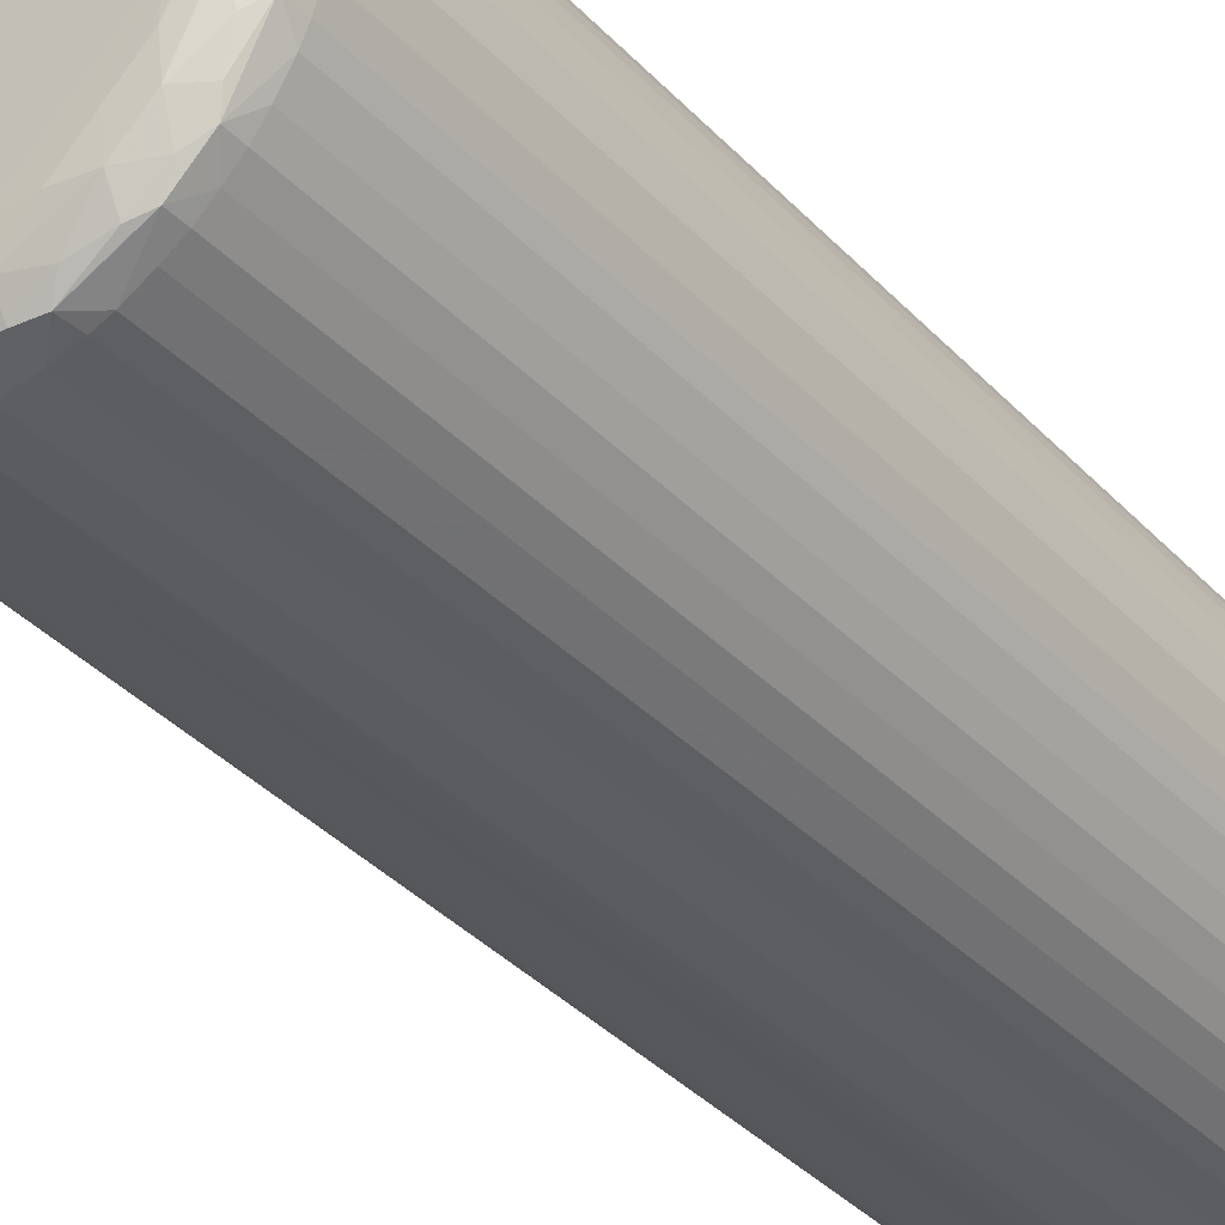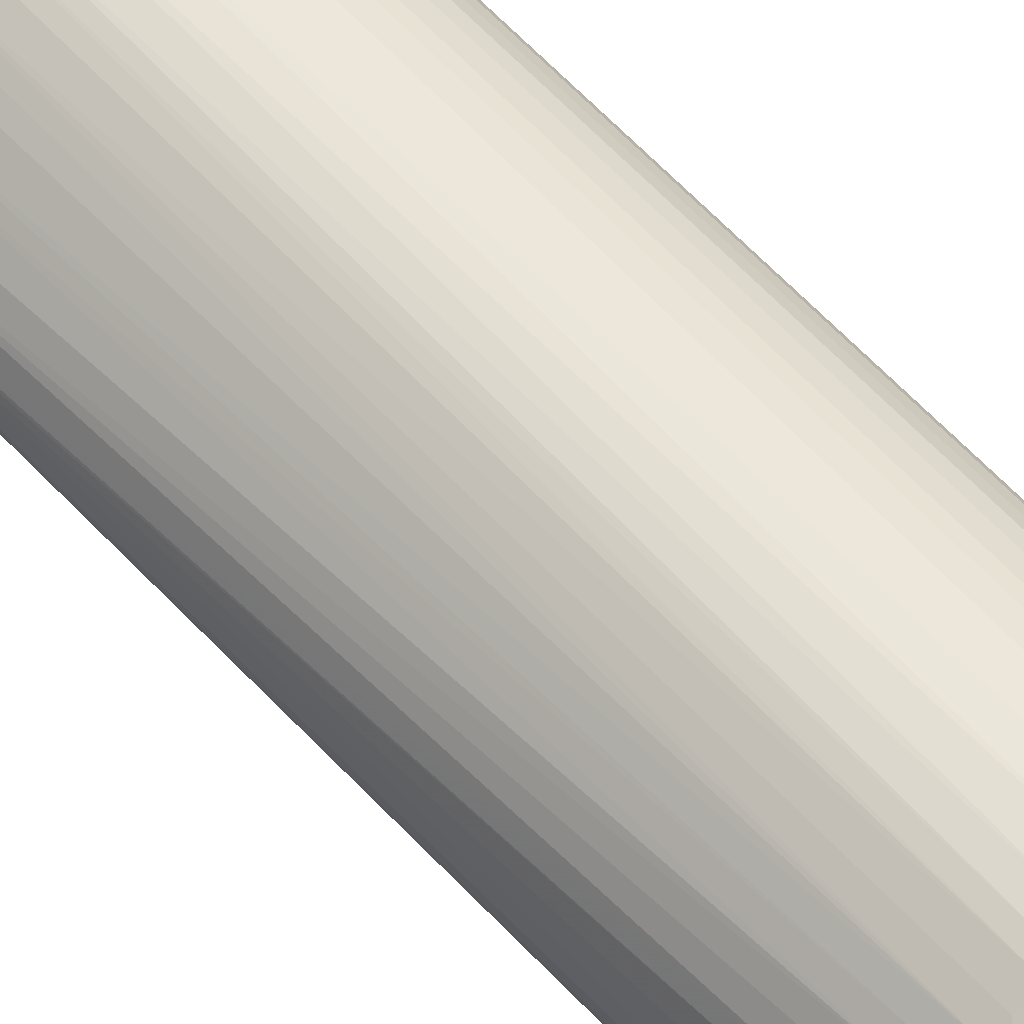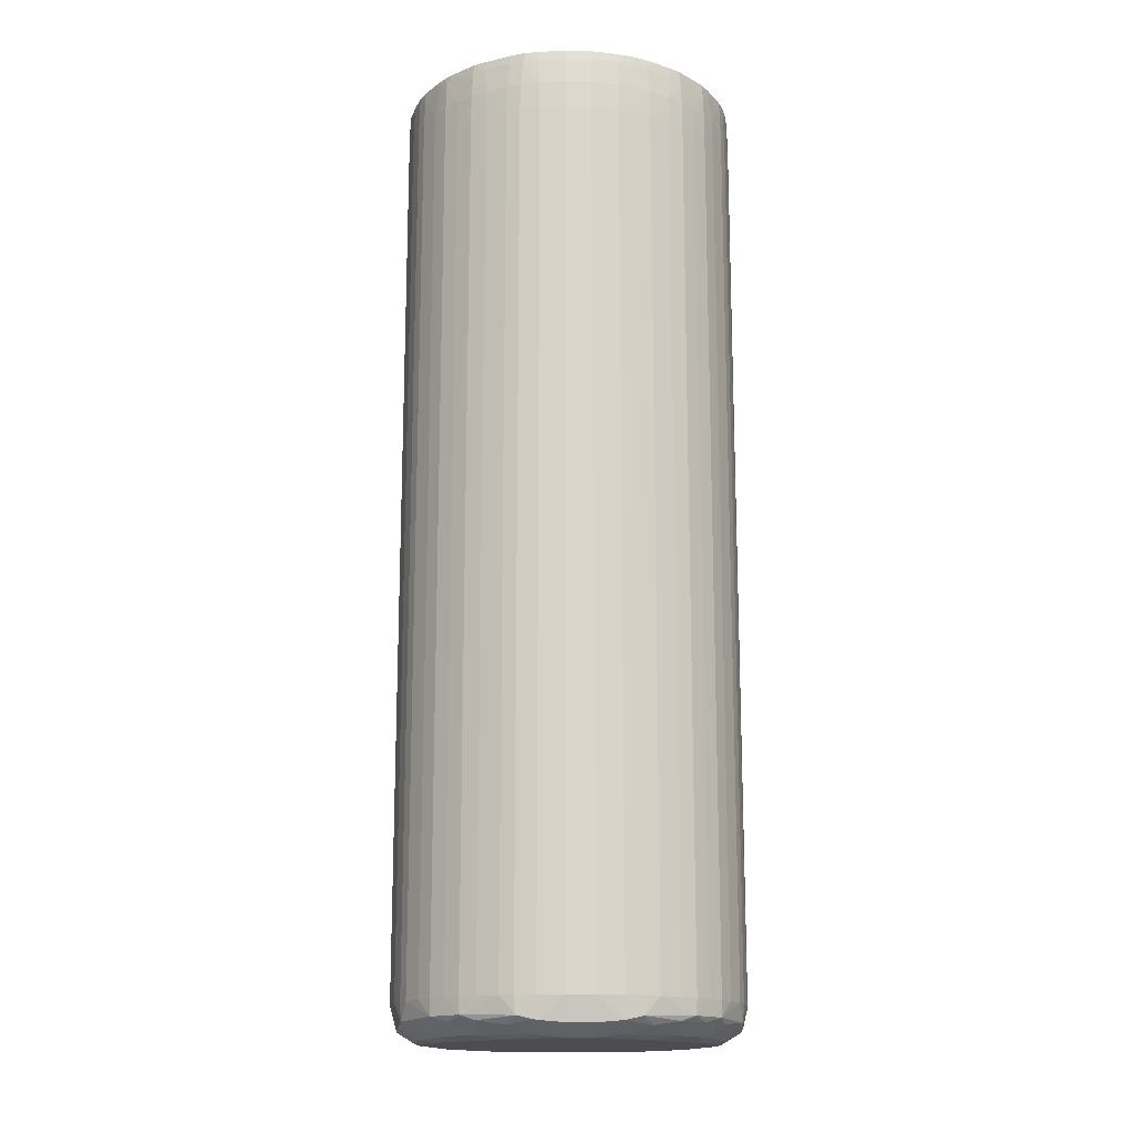
<metadata>
{"format":"obj","ext":"obj","renderer":"f3d","projection":"perspective","resolution":1024,"background":"white","views":[{"elev":-34.6,"azim":36.2,"up":"+Z"},{"elev":54.8,"azim":-39.0,"up":"+Z"},{"elev":-15.8,"azim":86.4,"up":"+Y"}]}
</metadata>
<code>
v -0.5802 0.1839 0.1613
v -0.5802 0.1839 0.1937
v -0.5731 0.1797 0.1692
v -0.5731 0.1797 0.1858
v -0.5774 0.07207 0.1851
v -0.5774 0.07207 0.1699
v -0.5774 0.07205 0.1729
v -0.5774 0.07205 0.1821
v -0.5774 0.07253 0.1881
v -0.5774 0.07253 0.1669
v -0.5729 0.1839 0.1844
v -0.6141 0.1839 0.1846
v -0.5977 0.07425 0.159
v -0.5977 0.07425 0.196
v -0.5851 0.1839 0.1588
v -0.5726 0.1827 0.184
v -0.5726 0.1827 0.171
v -0.5725 0.1797 0.1843
v -0.5725 0.1797 0.1707
v -0.6045 0.07382 0.191
v -0.6045 0.07382 0.164
v -0.5842 0.1797 0.1961
v -0.5787 0.1797 0.1929
v -0.5787 0.1797 0.1621
v -0.5733 0.1839 0.1853
v -0.5733 0.1839 0.1697
v -0.575 0.1839 0.1668
v -0.575 0.1839 0.1882
v -0.6174 0.1839 0.1764
v -0.5956 0.1839 0.197
v -0.5956 0.1839 0.158
v -0.5956 0.07377 0.1962
v -0.5956 0.07377 0.1587
v -0.5956 0.07205 0.1912
v -0.5956 0.07205 0.1638
v -0.5956 0.07241 0.1942
v -0.5956 0.07241 0.1608
v -0.5956 0.0763 0.1582
v -0.5956 0.0763 0.1967
v -0.6 0.1839 0.1957
v -0.5787 0.1822 0.1622
v -0.5787 0.1822 0.1928
v -0.6101 0.07352 0.179
v -0.6101 0.07352 0.176
v -0.5804 0.07388 0.1616
v -0.5804 0.07388 0.1934
v -0.5804 0.1766 0.1941
v -0.5804 0.1766 0.1609
v -0.5804 0.07205 0.1851
v -0.5804 0.07205 0.1699
v -0.5804 0.1797 0.1941
v -0.5804 0.1797 0.1609
v -0.5804 0.07253 0.1912
v -0.5804 0.07253 0.1638
v -0.5804 0.07206 0.1881
v -0.5804 0.07206 0.1669
v -0.5804 0.0763 0.1941
v -0.5804 0.0763 0.1609
v -0.5759 0.1839 0.1654
v -0.5749 0.1829 0.1884
v -0.5749 0.1829 0.1666
v -0.5718 0.1839 0.179
v -0.5718 0.1839 0.176
v -0.6172 0.1839 0.179
v -0.6172 0.1839 0.176
v -0.5829 0.1839 0.1953
v -0.5829 0.1839 0.1597
v -0.5995 0.0763 0.1595
v -0.5745 0.1797 0.1881
v -0.5745 0.1797 0.1669
v -0.5756 0.1766 0.1651
v -0.5756 0.1766 0.1899
v -0.5756 0.0763 0.1651
v -0.5756 0.0763 0.1899
v -0.6044 0.1839 0.1935
v -0.6044 0.1839 0.1615
v -0.5718 0.1766 0.1729
v -0.5718 0.1766 0.1821
v -0.5718 0.0763 0.1729
v -0.5718 0.0763 0.1821
v -0.6078 0.0724 0.1729
v -0.6078 0.0724 0.1821
v -0.6078 0.07217 0.179
v -0.6078 0.07217 0.176
v -0.5937 0.1839 0.1578
v -0.5926 0.1839 0.1973
v -0.5926 0.1839 0.1577
v -0.5926 0.07353 0.1965
v -0.5926 0.07353 0.1585
v -0.5926 0.07217 0.1942
v -0.5926 0.07217 0.1608
v -0.5926 0.0763 0.1973
v -0.5926 0.0763 0.1577
v -0.6079 0.07337 0.1699
v -0.6079 0.07337 0.1851
v -0.6098 0.07376 0.1729
v -0.6098 0.07376 0.1821
v -0.5844 0.07427 0.159
v -0.5844 0.07427 0.196
v -0.5835 0.1839 0.1595
v -0.6017 0.1839 0.1949
v -0.6159 0.1839 0.1729
v -0.6159 0.1839 0.1821
v -0.5842 0.1797 0.1589
v -0.6174 0.1839 0.1786
v -0.6174 0.1839 0.1785
v -0.5731 0.1766 0.1859
v -0.5731 0.1766 0.1691
v -0.5731 0.0763 0.1859
v -0.5731 0.0763 0.1691
v -0.6065 0.1839 0.1629
v -0.5801 0.183 0.1613
v -0.5801 0.183 0.1937
v -0.6077 0.0763 0.1881
v -0.6077 0.0763 0.1669
v -0.6059 0.1839 0.1924
v -0.5741 0.0734 0.1851
v -0.5741 0.0734 0.1699
v -0.5969 0.1839 0.1583
v -0.607 0.07385 0.1881
v -0.607 0.07385 0.1669
v -0.5725 0.1766 0.1843
v -0.5725 0.1766 0.1707
v -0.5725 0.0763 0.1843
v -0.5725 0.0763 0.1707
v -0.5739 0.1839 0.1686
v -0.605 0.0763 0.1915
v -0.605 0.0763 0.1635
v -0.5786 0.1766 0.1621
v -0.5786 0.1766 0.1929
v -0.5786 0.0763 0.1621
v -0.5786 0.0763 0.1929
v -0.5995 0.0763 0.1954
v -0.5842 0.1766 0.1961
v -0.5842 0.1766 0.1589
v -0.5842 0.0763 0.1961
v -0.5842 0.0763 0.1589
v -0.5828 0.1827 0.1596
v -0.5828 0.1827 0.1953
v -0.6095 0.07423 0.1841
v -0.6095 0.07423 0.1708
v -0.5986 0.07207 0.1912
v -0.5986 0.07207 0.1638
v -0.5792 0.1839 0.162
v -0.5792 0.1839 0.193
v -0.5834 0.07207 0.1912
v -0.5834 0.07207 0.1638
v -0.6108 0.0763 0.179
v -0.6108 0.0763 0.176
v -0.5713 0.1766 0.179
v -0.5713 0.1766 0.176
v -0.5713 0.0763 0.179
v -0.5713 0.0763 0.176
v -0.582 0.1839 0.1947
v -0.6077 0.1839 0.1909
v -0.5757 0.07449 0.1898
v -0.5757 0.07449 0.1652
v -0.5827 0.1797 0.1954
v -0.5827 0.1797 0.1596
v -0.5771 0.1797 0.1636
v -0.5771 0.1797 0.1914
v -0.5719 0.1797 0.1729
v -0.5719 0.1797 0.1821
v -0.5725 0.1839 0.1719
v -0.6034 0.07444 0.1928
v -0.6034 0.07444 0.1621
v -0.5789 0.1839 0.1623
v -0.6085 0.1839 0.1646
v -0.5773 0.1831 0.1638
v -0.5773 0.1831 0.1912
v -0.6035 0.0763 0.1621
v -0.6035 0.0763 0.1929
v -0.5979 0.0763 0.1961
v -0.5979 0.0763 0.1589
v -0.5826 0.1766 0.1954
v -0.5826 0.0763 0.1954
v -0.5771 0.1766 0.1636
v -0.5771 0.1766 0.1914
v -0.5771 0.0763 0.1636
v -0.5771 0.0763 0.1914
v -0.6096 0.0763 0.1706
v -0.6096 0.0763 0.1844
v -0.5751 0.0739 0.1881
v -0.5751 0.0739 0.1669
v -0.5985 0.1839 0.1962
v -0.5985 0.1839 0.1588
v -0.5743 0.07218 0.179
v -0.5743 0.07218 0.176
v -0.5743 0.07244 0.1729
v -0.5743 0.07244 0.1821
v -0.5784 0.1839 0.1923
v -0.609 0.0763 0.169
v -0.609 0.0763 0.186
v -0.5845 0.1839 0.1959
v -0.5787 0.07448 0.1928
v -0.5787 0.07448 0.1622
v -0.6006 0.1839 0.1595
v -0.6103 0.0763 0.1729
v -0.6103 0.0763 0.1821
v -0.5721 0.1827 0.1729
v -0.5721 0.1827 0.1821
v -0.5776 0.07387 0.164
v -0.5776 0.07387 0.191
v -0.6017 0.07249 0.1912
v -0.6017 0.07249 0.1638
v -0.6017 0.07385 0.1616
v -0.6017 0.07385 0.1934
v -0.6017 0.07205 0.1881
v -0.6017 0.07205 0.1669
v -0.6017 0.0763 0.1608
v -0.6017 0.0763 0.1941
v -0.6173 0.1839 0.1762
v -0.5716 0.1827 0.179
v -0.5716 0.1827 0.176
v -0.5865 0.1766 0.1583
v -0.5865 0.1766 0.1967
v -0.5865 0.1839 0.1584
v -0.5865 0.1839 0.1966
v -0.5865 0.07243 0.1942
v -0.5865 0.07243 0.1608
v -0.5865 0.1827 0.1584
v -0.5865 0.1827 0.1966
v -0.5865 0.07379 0.1962
v -0.5865 0.07379 0.1588
v -0.5865 0.07205 0.1912
v -0.5865 0.07205 0.1638
v -0.5865 0.1797 0.1583
v -0.5865 0.1797 0.1967
v -0.5865 0.0763 0.1583
v -0.5865 0.0763 0.1967
v -0.5876 0.1839 0.1582
v -0.5758 0.1839 0.1895
v -0.5758 0.1839 0.1655
v -0.6064 0.07443 0.1651
v -0.6064 0.07443 0.1899
v -0.5723 0.07381 0.1729
v -0.5723 0.07381 0.1821
v -0.576 0.1839 0.1652
v -0.576 0.1839 0.1897
v -0.5714 0.1797 0.179
v -0.5714 0.1797 0.176
v -0.5744 0.1766 0.1881
v -0.5744 0.1766 0.1669
v -0.5744 0.0763 0.1881
v -0.5744 0.0763 0.1669
v -0.6065 0.0763 0.19
v -0.6065 0.0763 0.165
v -0.5757 0.1797 0.1899
v -0.5757 0.1797 0.1651
v -0.5826 0.1766 0.1596
v -0.5826 0.0763 0.1596
v -0.5727 0.1839 0.1712
v -0.5727 0.1839 0.1838
v -0.5987 0.07338 0.1944
v -0.5987 0.07338 0.1606
v -0.6047 0.07249 0.1881
v -0.6047 0.07249 0.1669
v -0.6047 0.07207 0.1851
v -0.6047 0.07207 0.1699
v -0.6047 0.07205 0.1729
v -0.6047 0.07205 0.1821
v -0.5723 0.1839 0.1821
v -0.5723 0.1839 0.1729
v -0.6152 0.1839 0.1716
v -0.5726 0.07428 0.1709
v -0.5726 0.07428 0.1841
v -0.5906 0.1839 0.1578
v -0.6113 0.1839 0.1671
v -0.5895 0.1766 0.1973
v -0.5895 0.1766 0.1577
v -0.5895 0.1839 0.1578
v -0.5895 0.1839 0.1972
v -0.5895 0.07353 0.1965
v -0.5895 0.07353 0.1585
v -0.5895 0.1827 0.1578
v -0.5895 0.1827 0.1972
v -0.5895 0.07217 0.1942
v -0.5895 0.07217 0.1608
v -0.5895 0.1797 0.1972
v -0.5895 0.1797 0.1577
v -0.5895 0.0763 0.1973
v -0.5895 0.0763 0.1577
v -0.5757 0.1819 0.1898
v -0.5757 0.1819 0.1652
v -0.6108 0.1839 0.1882
v -0.5721 0.07354 0.179
v -0.5721 0.07354 0.176
v -0.5784 0.1839 0.1627
v -0.616 0.1839 0.173
v -0.5845 0.1839 0.159
v -0.6119 0.1839 0.187
v -0.5843 0.1827 0.159
v -0.5843 0.1827 0.196
v -0.5834 0.07339 0.1944
v -0.5834 0.07339 0.1606
v -0.6029 0.1839 0.1607
v -0.5733 0.1827 0.1855
v -0.5733 0.1827 0.1695
f 106 105 64
f 106 64 103
f 106 103 12
f 106 12 291
f 106 291 285
f 106 285 155
f 106 155 116
f 106 116 75
f 106 75 101
f 106 101 40
f 106 40 185
f 106 185 30
f 106 30 86
f 106 86 272
f 106 272 218
f 106 218 194
f 106 194 66
f 106 66 154
f 106 154 2
f 106 2 145
f 106 145 191
f 106 191 239
f 106 239 232
f 106 232 28
f 106 28 25
f 106 25 11
f 106 11 253
f 106 253 262
f 106 262 62
f 106 62 63
f 106 63 263
f 106 263 164
f 106 164 252
f 106 252 26
f 106 26 126
f 106 126 27
f 106 27 233
f 106 233 59
f 106 59 238
f 106 238 288
f 106 288 167
f 106 167 144
f 106 144 1
f 106 1 67
f 106 67 100
f 106 100 290
f 106 290 15
f 106 15 217
f 106 217 231
f 106 231 271
f 106 271 267
f 106 267 87
f 106 87 85
f 106 85 31
f 106 31 119
f 106 119 186
f 106 186 197
f 106 197 296
f 106 296 76
f 106 76 111
f 106 111 168
f 106 168 268
f 106 268 264
f 106 264 102
f 106 102 289
f 106 289 65
f 106 65 212
f 106 212 29
f 106 29 149
f 106 149 148
f 106 148 105
f 105 148 199
f 105 199 182
f 105 182 64
f 29 212 181
f 29 181 198
f 29 198 149
f 149 198 96
f 149 96 44
f 149 44 43
f 149 43 148
f 64 182 193
f 64 193 103
f 148 43 97
f 148 97 199
f 199 97 140
f 199 140 182
f 182 140 193
f 212 65 181
f 181 192 141
f 181 141 198
f 181 65 192
f 198 141 96
f 96 94 81
f 96 81 44
f 96 141 94
f 44 81 84
f 44 84 83
f 44 83 43
f 103 193 114
f 103 114 246
f 103 246 12
f 193 140 235
f 193 235 114
f 43 83 82
f 43 82 97
f 97 82 95
f 97 95 140
f 140 120 235
f 140 95 120
f 65 289 192
f 192 115 234
f 192 234 141
f 192 289 102
f 192 102 264
f 192 264 115
f 141 234 121
f 141 121 94
f 94 257 81
f 94 121 257
f 81 259 84
f 81 257 259
f 84 259 260
f 84 260 261
f 84 261 83
f 12 246 291
f 114 235 246
f 246 235 127
f 246 127 291
f 235 120 20
f 235 20 165
f 235 165 127
f 83 261 258
f 83 258 82
f 82 258 256
f 82 256 95
f 95 256 120
f 120 256 20
f 115 247 234
f 115 264 247
f 234 166 21
f 234 21 121
f 234 247 128
f 234 128 166
f 264 268 247
f 121 21 257
f 257 21 205
f 257 205 209
f 257 209 259
f 259 209 260
f 260 209 35
f 260 35 226
f 260 226 50
f 260 50 7
f 260 7 8
f 260 8 49
f 260 49 225
f 260 225 34
f 260 34 208
f 260 208 261
f 291 127 285
f 127 165 172
f 127 172 285
f 20 207 165
f 20 256 204
f 20 204 207
f 165 207 14
f 165 14 133
f 165 133 211
f 165 211 172
f 261 208 258
f 258 208 256
f 256 208 204
f 247 268 128
f 166 13 206
f 166 206 21
f 166 128 171
f 166 171 210
f 166 210 68
f 166 68 13
f 21 206 205
f 128 268 171
f 268 168 171
f 205 255 37
f 205 37 143
f 205 143 209
f 205 206 255
f 209 143 35
f 285 172 155
f 172 211 75
f 172 75 116
f 172 116 155
f 207 204 254
f 207 254 14
f 204 208 142
f 204 142 36
f 204 36 254
f 14 39 173
f 14 173 133
f 14 254 32
f 14 32 39
f 133 173 40
f 133 40 101
f 133 101 75
f 133 75 211
f 208 34 142
f 13 68 174
f 13 174 38
f 13 38 33
f 13 33 255
f 13 255 206
f 171 168 111
f 171 111 210
f 210 111 76
f 210 76 68
f 68 76 296
f 68 296 197
f 68 197 174
f 255 33 37
f 37 91 143
f 37 33 89
f 37 89 91
f 143 91 35
f 35 91 278
f 35 278 226
f 254 36 32
f 142 90 36
f 142 34 90
f 36 90 88
f 36 88 32
f 39 32 92
f 39 92 30
f 39 30 185
f 39 185 173
f 173 185 40
f 32 88 92
f 34 225 277
f 34 277 90
f 174 197 186
f 174 186 38
f 38 93 33
f 38 186 119
f 38 119 31
f 38 31 93
f 33 93 89
f 91 89 278
f 89 274 278
f 89 93 282
f 89 282 274
f 226 278 147
f 226 147 56
f 226 56 50
f 90 277 88
f 88 277 273
f 88 273 281
f 88 281 92
f 92 281 86
f 92 86 30
f 225 49 55
f 225 55 146
f 225 146 277
f 93 31 85
f 93 85 87
f 93 87 282
f 278 220 147
f 278 274 220
f 274 282 224
f 274 224 220
f 147 220 54
f 147 54 56
f 56 6 7
f 56 7 50
f 56 54 10
f 56 10 6
f 277 146 219
f 277 219 273
f 273 223 281
f 273 219 223
f 281 223 230
f 281 230 216
f 281 216 269
f 281 269 86
f 86 269 279
f 86 279 276
f 86 276 272
f 49 8 55
f 55 8 5
f 55 5 9
f 55 9 53
f 55 53 146
f 146 53 219
f 282 229 224
f 282 87 270
f 282 270 215
f 282 215 229
f 87 267 280
f 87 280 270
f 220 224 295
f 220 295 54
f 224 229 98
f 224 98 295
f 54 295 45
f 54 45 202
f 54 202 10
f 6 188 7
f 6 10 189
f 6 189 188
f 7 188 187
f 7 187 8
f 10 202 184
f 10 184 118
f 10 118 189
f 219 53 294
f 219 294 223
f 223 294 99
f 223 99 230
f 230 99 136
f 230 136 134
f 230 134 216
f 269 216 279
f 279 216 228
f 279 228 276
f 276 228 222
f 276 222 272
f 272 222 218
f 8 187 5
f 5 187 190
f 5 190 9
f 9 190 117
f 9 117 183
f 9 183 203
f 9 203 53
f 53 203 46
f 53 46 294
f 229 137 98
f 229 215 135
f 229 135 137
f 270 280 215
f 267 271 275
f 267 275 280
f 280 275 227
f 280 227 215
f 295 98 45
f 98 137 251
f 98 251 196
f 98 196 45
f 45 196 202
f 202 196 157
f 202 157 184
f 188 189 287
f 188 287 286
f 188 286 187
f 189 118 236
f 189 236 287
f 184 157 265
f 184 265 118
f 118 265 236
f 294 46 99
f 99 46 195
f 99 195 176
f 99 176 136
f 136 176 175
f 136 175 134
f 216 134 228
f 228 22 222
f 228 134 22
f 222 293 218
f 222 22 293
f 218 293 194
f 187 286 190
f 190 286 237
f 190 237 117
f 117 237 266
f 117 266 183
f 183 266 156
f 183 156 203
f 203 156 195
f 203 195 46
f 137 135 250
f 137 250 251
f 215 227 135
f 271 231 275
f 275 221 227
f 275 231 221
f 227 221 104
f 227 104 135
f 251 58 196
f 251 250 48
f 251 48 58
f 196 58 131
f 196 131 179
f 196 179 157
f 157 179 73
f 157 73 245
f 157 245 110
f 157 110 265
f 287 236 153
f 287 153 152
f 287 152 286
f 236 265 79
f 236 79 153
f 265 110 125
f 265 125 79
f 195 156 180
f 195 180 132
f 195 132 57
f 195 57 176
f 176 57 47
f 176 47 175
f 134 175 22
f 22 158 293
f 22 175 158
f 293 139 194
f 293 158 139
f 194 139 66
f 286 152 237
f 237 152 80
f 237 80 266
f 266 80 124
f 266 124 109
f 266 109 156
f 156 109 244
f 156 244 74
f 156 74 180
f 135 104 250
f 231 217 221
f 221 217 15
f 221 15 292
f 221 292 104
f 104 292 159
f 104 159 250
f 58 48 129
f 58 129 131
f 250 159 48
f 131 129 177
f 131 177 179
f 179 177 71
f 179 71 73
f 73 71 243
f 73 243 245
f 245 243 108
f 245 108 110
f 110 108 123
f 110 123 125
f 153 79 77
f 153 77 151
f 153 151 150
f 153 150 152
f 79 125 123
f 79 123 77
f 180 74 72
f 180 72 178
f 180 178 130
f 180 130 132
f 132 130 47
f 132 47 57
f 175 47 158
f 158 51 139
f 158 47 51
f 139 51 113
f 139 113 154
f 139 154 66
f 152 150 78
f 152 78 80
f 80 78 122
f 80 122 124
f 124 122 107
f 124 107 109
f 109 107 242
f 109 242 244
f 244 242 72
f 244 72 74
f 15 290 292
f 292 290 100
f 292 100 138
f 292 138 159
f 159 138 52
f 159 52 48
f 48 52 129
f 129 52 24
f 129 24 177
f 177 24 160
f 177 160 249
f 177 249 71
f 71 249 243
f 243 249 70
f 243 70 108
f 108 70 3
f 108 3 19
f 108 19 123
f 151 77 162
f 151 162 241
f 151 241 240
f 151 240 150
f 77 123 19
f 77 19 162
f 178 72 248
f 178 248 161
f 178 161 23
f 178 23 130
f 130 23 51
f 130 51 47
f 51 23 42
f 51 42 113
f 113 145 2
f 113 2 154
f 113 42 145
f 150 240 163
f 150 163 78
f 78 163 18
f 78 18 122
f 122 18 4
f 122 4 107
f 107 4 69
f 107 69 242
f 242 69 248
f 242 248 72
f 100 67 138
f 138 67 1
f 138 1 112
f 138 112 52
f 52 112 41
f 52 41 24
f 24 41 160
f 160 41 284
f 160 284 249
f 249 284 70
f 70 284 61
f 70 61 3
f 3 61 298
f 3 298 17
f 3 17 19
f 19 17 162
f 241 162 214
f 241 214 213
f 241 213 240
f 162 17 200
f 162 200 214
f 248 69 283
f 248 283 161
f 161 283 42
f 161 42 23
f 42 283 170
f 42 170 191
f 42 191 145
f 240 213 163
f 163 213 201
f 163 201 16
f 163 16 18
f 18 16 4
f 4 16 297
f 4 297 60
f 4 60 69
f 69 60 283
f 1 144 112
f 112 144 167
f 112 167 41
f 41 167 169
f 41 169 284
f 284 169 238
f 284 238 59
f 284 59 233
f 284 233 61
f 61 233 27
f 61 27 298
f 298 27 126
f 298 126 26
f 298 26 252
f 298 252 17
f 17 252 164
f 17 164 200
f 214 200 263
f 214 263 63
f 214 63 62
f 214 62 213
f 200 164 263
f 283 60 232
f 283 232 239
f 283 239 170
f 170 239 191
f 213 62 262
f 213 262 201
f 201 262 253
f 201 253 16
f 16 253 11
f 16 11 297
f 297 11 25
f 297 25 28
f 297 28 60
f 60 28 232
f 167 288 169
f 169 288 238

</code>
